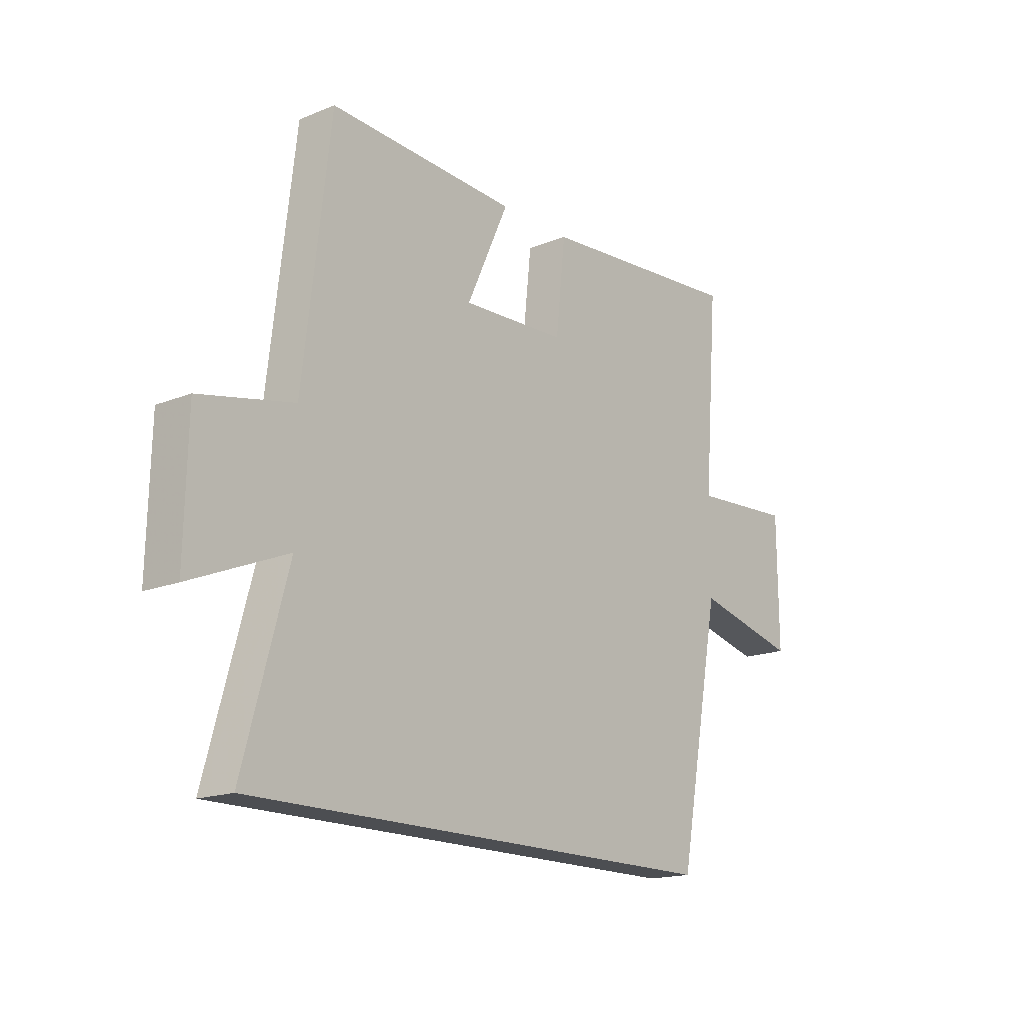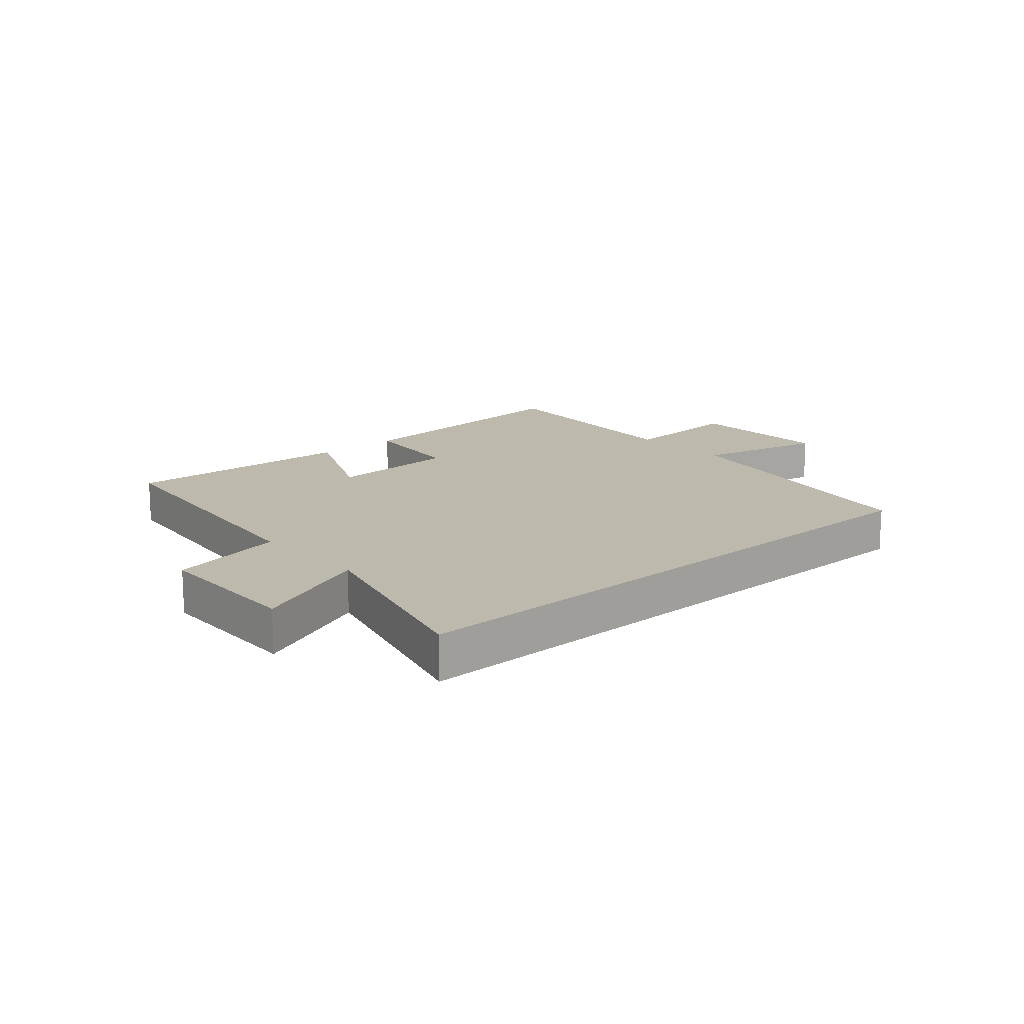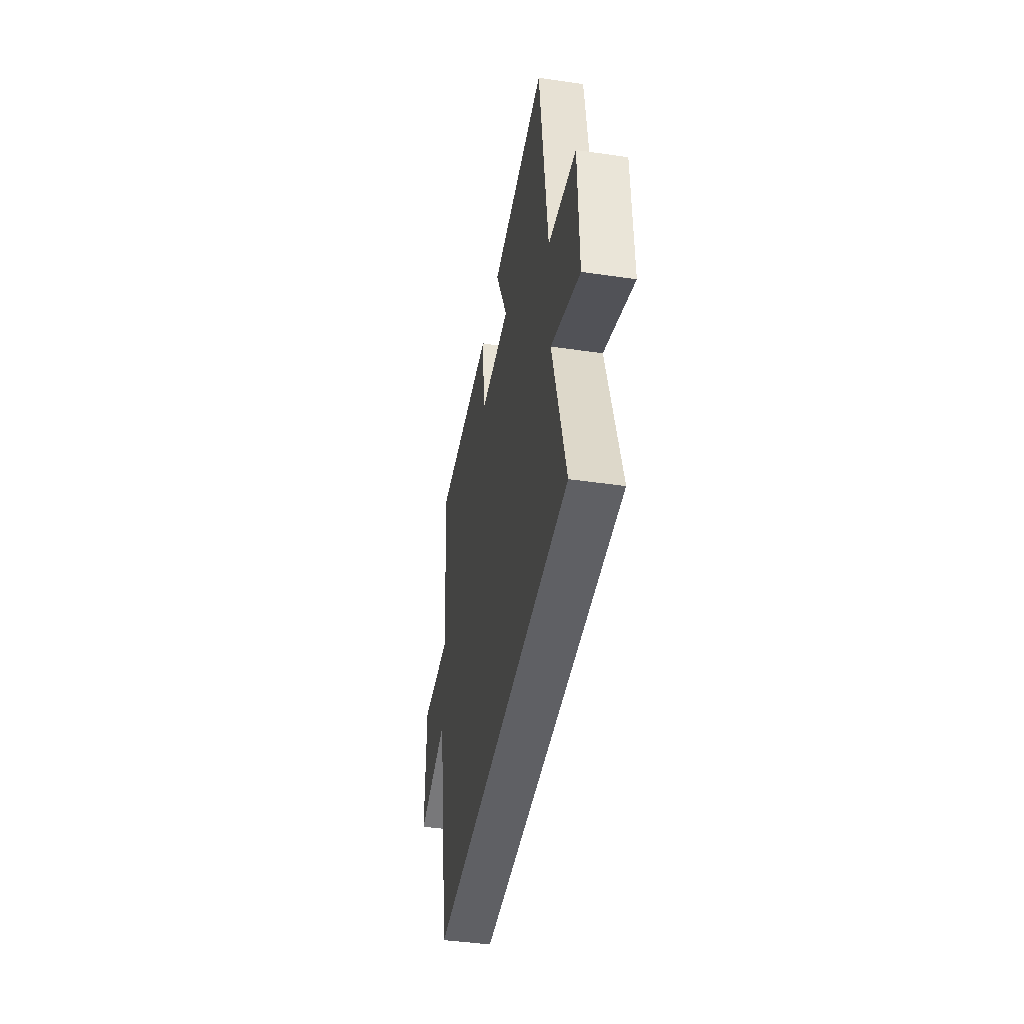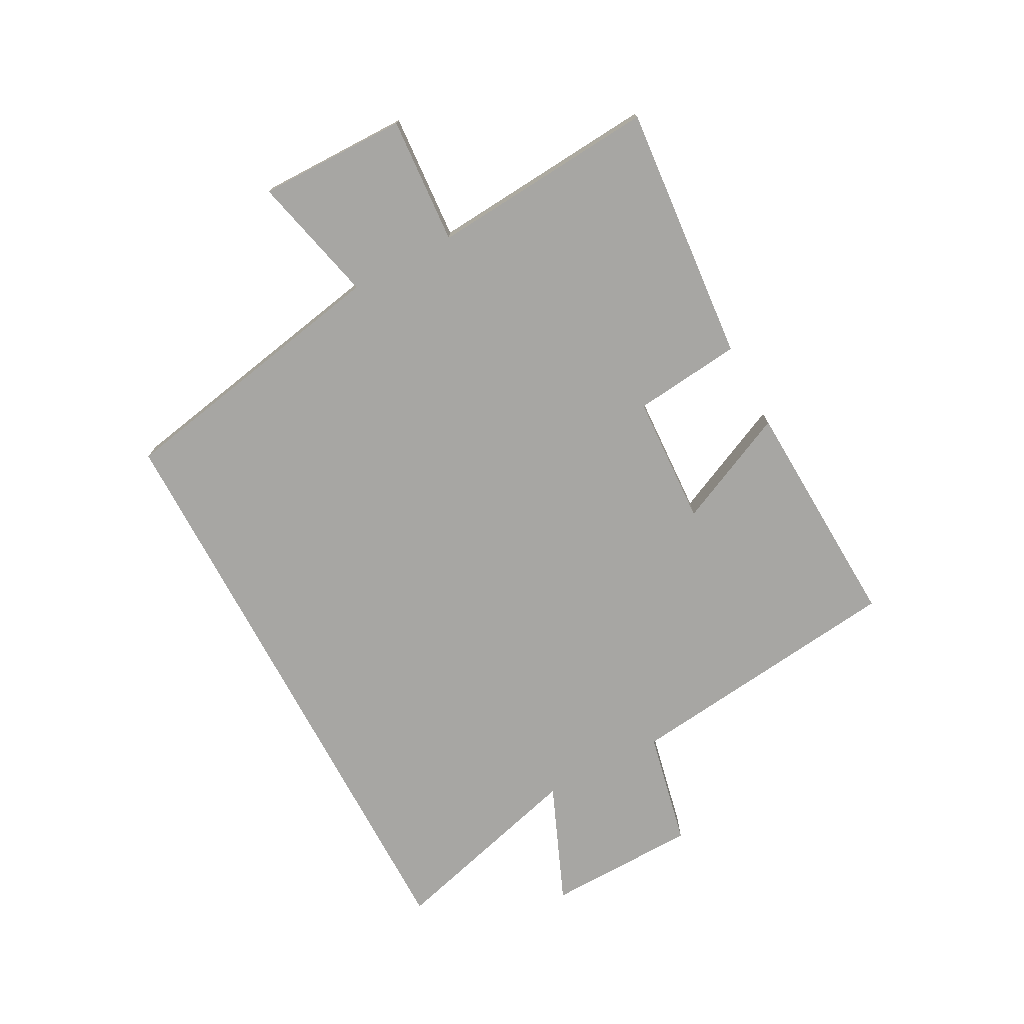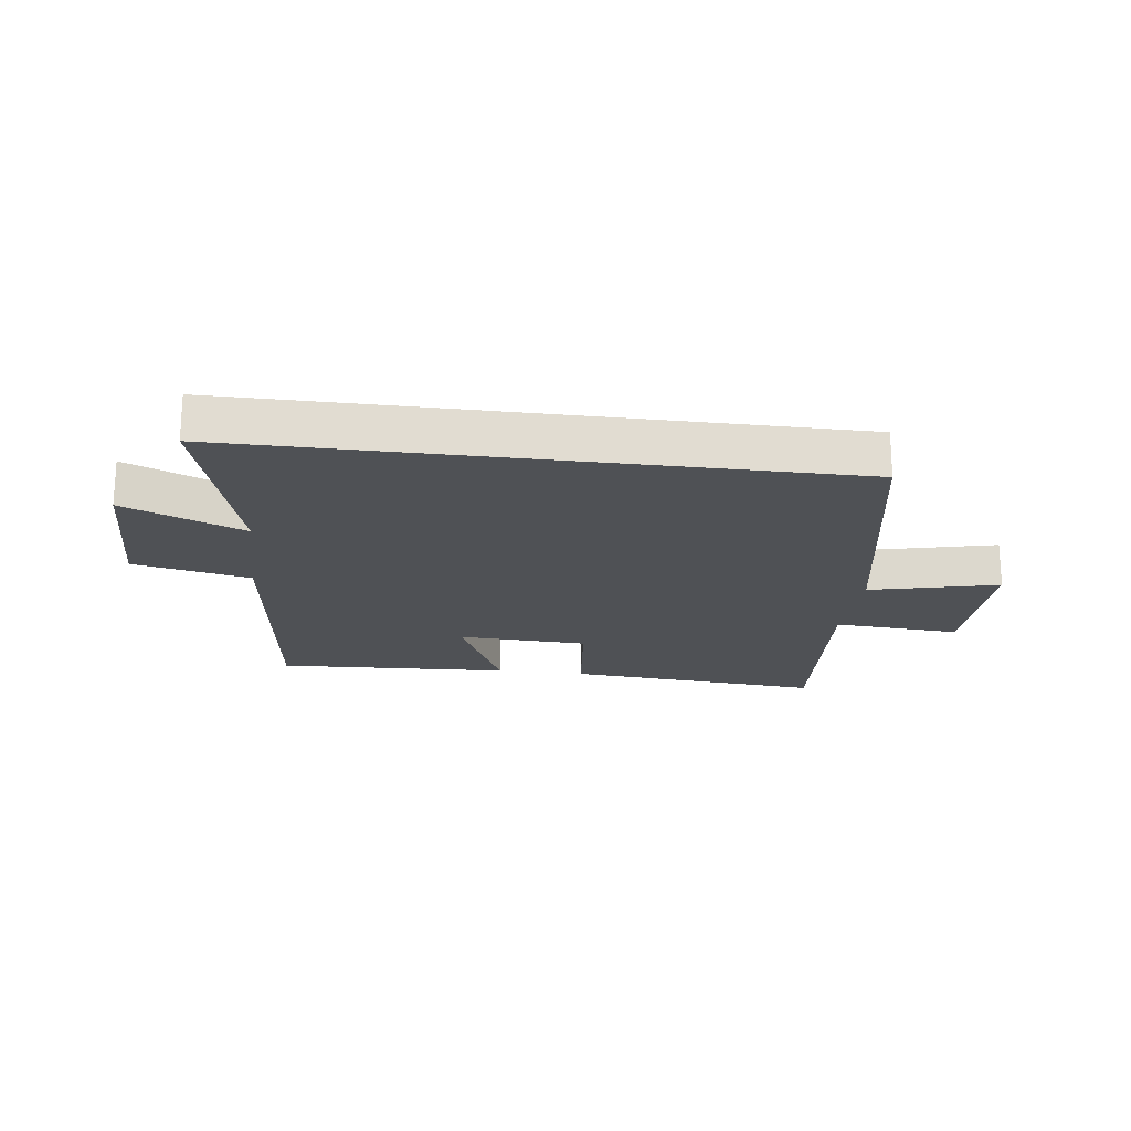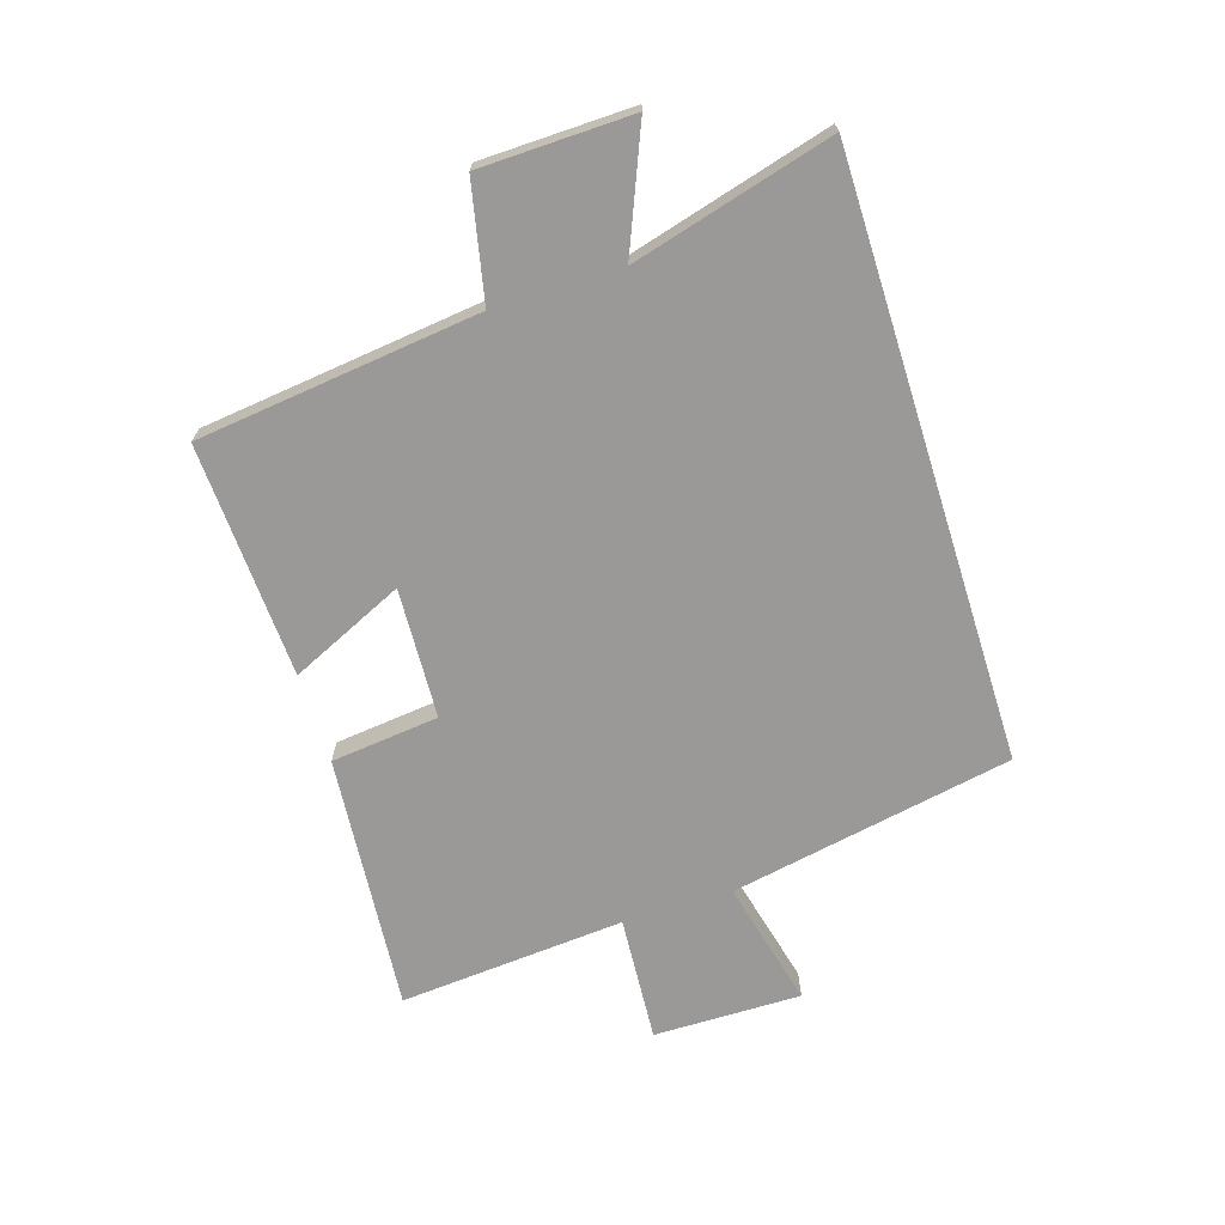
<metadata>
{"format":"obj","ext":"obj","renderer":"f3d","projection":"perspective","resolution":1024,"background":"white","views":[{"elev":-16.9,"azim":129.0,"up":"+Z"},{"elev":15.2,"azim":138.3,"up":"+Y"},{"elev":-43.8,"azim":80.3,"up":"+Z"},{"elev":-74.1,"azim":-62.0,"up":"+Y"},{"elev":-20.1,"azim":172.6,"up":"+Y"},{"elev":-68.9,"azim":107.5,"up":"+Y"}]}
</metadata>
<code>
v 0.444 0.07 0.519
v 0.5 0.07 0.047
v 0.694 0.07 0.006
v 0.7 0.07 -0.248
v 0.5 0.07 -0.165
v 0.592 0.07 -0.5
v -0.41 0.07 -0.5
v -0.5 0.07 -0.025
v -0.714 0.07 -0.077
v -0.712 0.07 0.171
v -0.5 0.07 0.157
v -0.53 0.07 0.536
v -0.098 0.07 0.5
v -0.078 0.07 0.319
v 0.14 0.07 0.309
v 0.052 0.07 0.5
v 0.444 0 0.519
v 0.5 0 0.047
v 0.694 0 0.006
v 0.7 0 -0.248
v 0.5 0 -0.165
v 0.592 0 -0.5
v -0.41 0 -0.5
v -0.5 0 -0.025
v -0.714 0 -0.077
v -0.712 0 0.171
v -0.5 0 0.157
v -0.53 0 0.536
v -0.098 0 0.5
v -0.078 0 0.319
v 0.14 0 0.309
v 0.052 0 0.5
f 15 16 1 2
f 14 15 2
f 11 12 13 14
f 11 14 2
f 8 9 10 11
f 5 6 7 8
f 5 8 11 2
f 2 3 4 5
f 18 17 32 31
f 18 31 30
f 30 29 28 27
f 18 30 27
f 27 26 25 24
f 24 23 22 21
f 18 27 24 21
f 21 20 19 18
f 1 17 18 2
f 2 18 19 3
f 3 19 20 4
f 4 20 21 5
f 5 21 22 6
f 6 22 23 7
f 7 23 24 8
f 8 24 25 9
f 9 25 26 10
f 10 26 27 11
f 11 27 28 12
f 12 28 29 13
f 13 29 30 14
f 14 30 31 15
f 15 31 32 16
f 16 32 17 1

</code>
